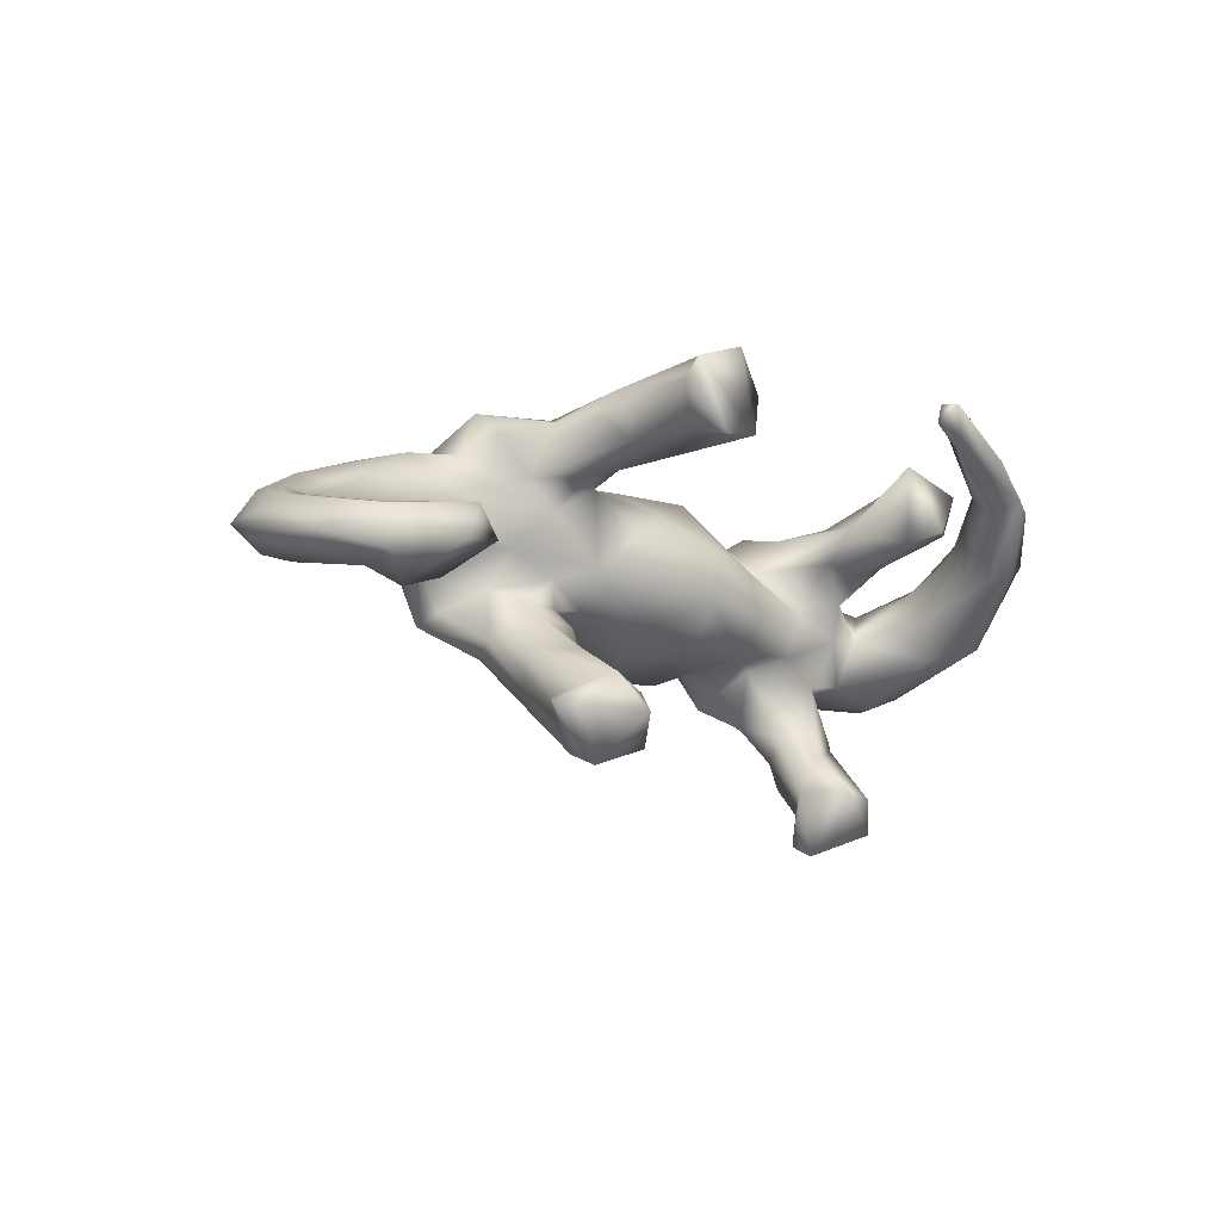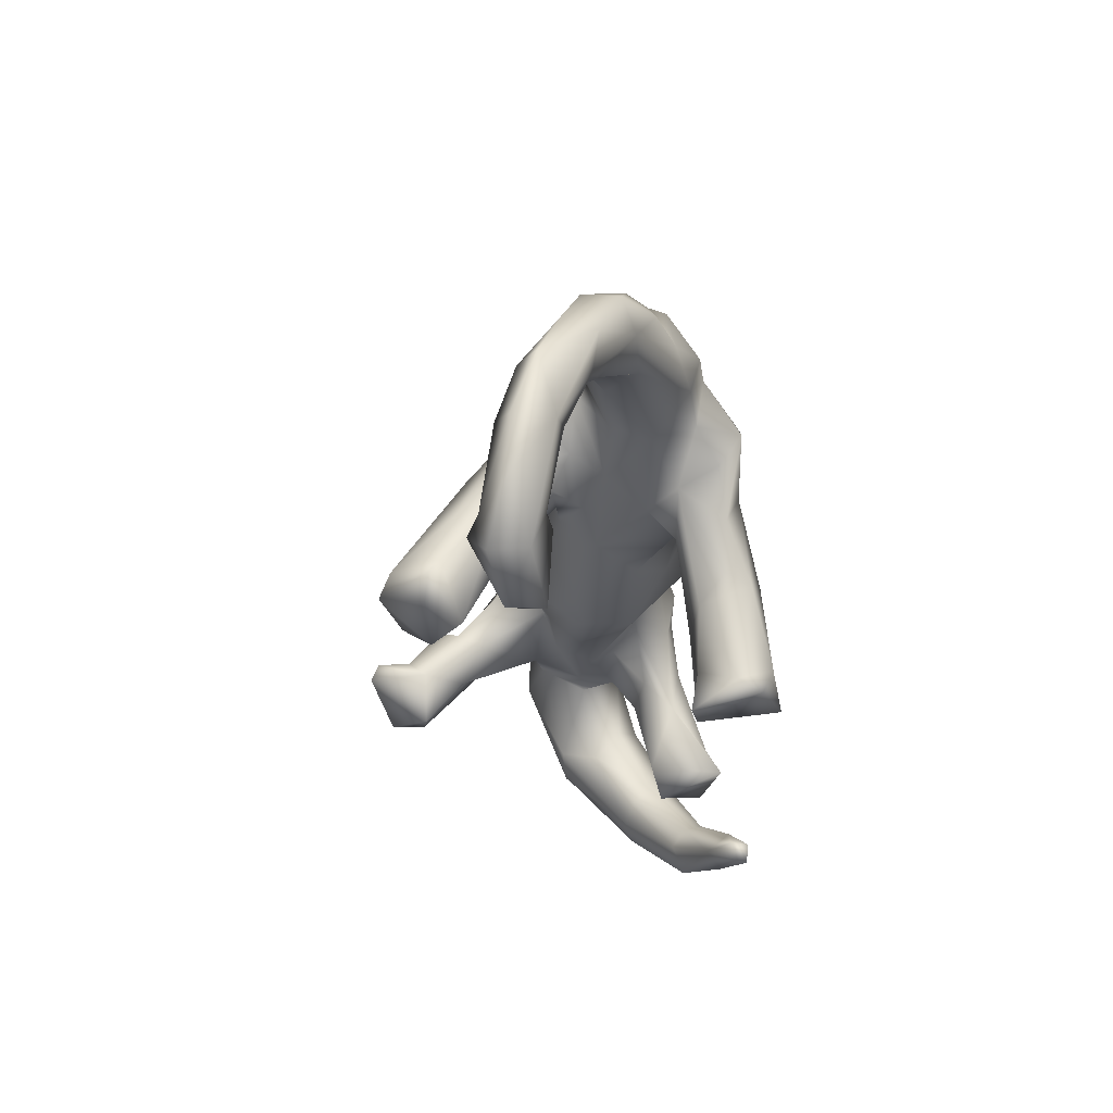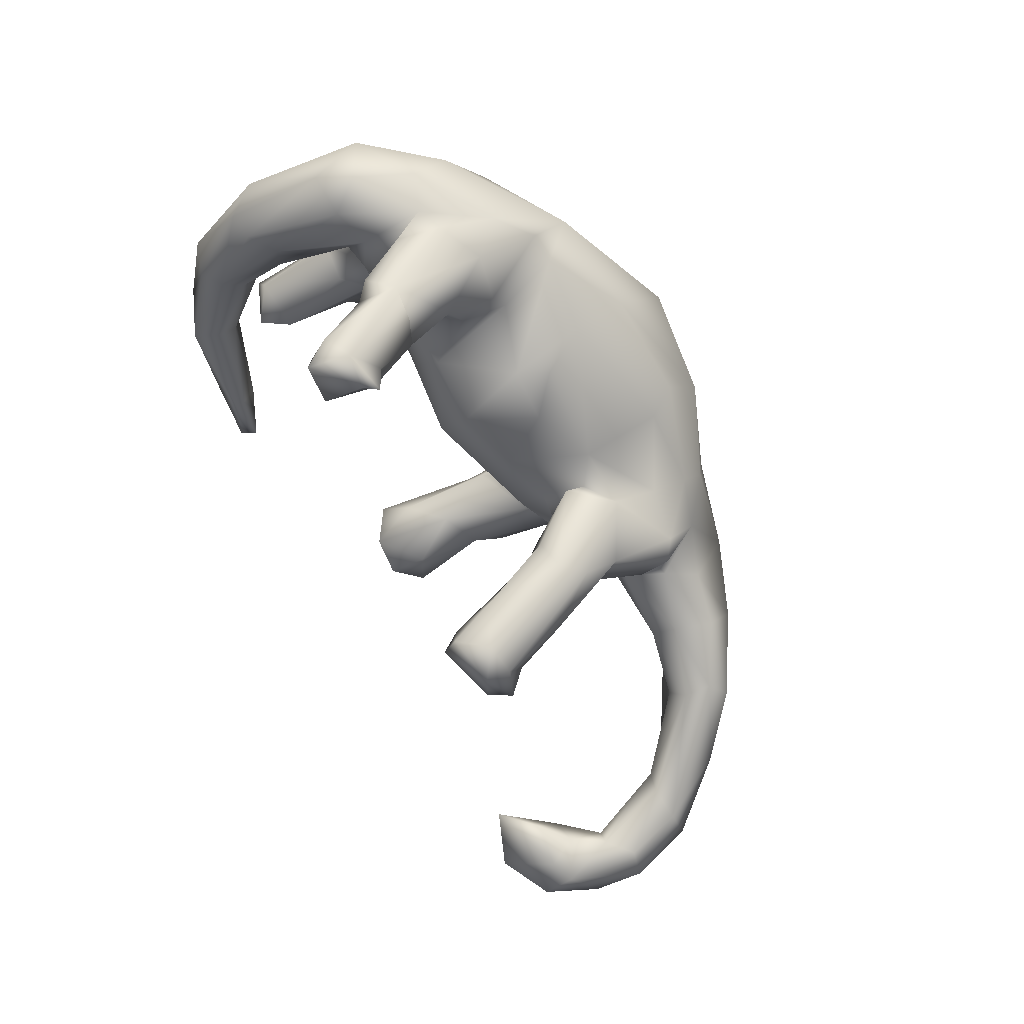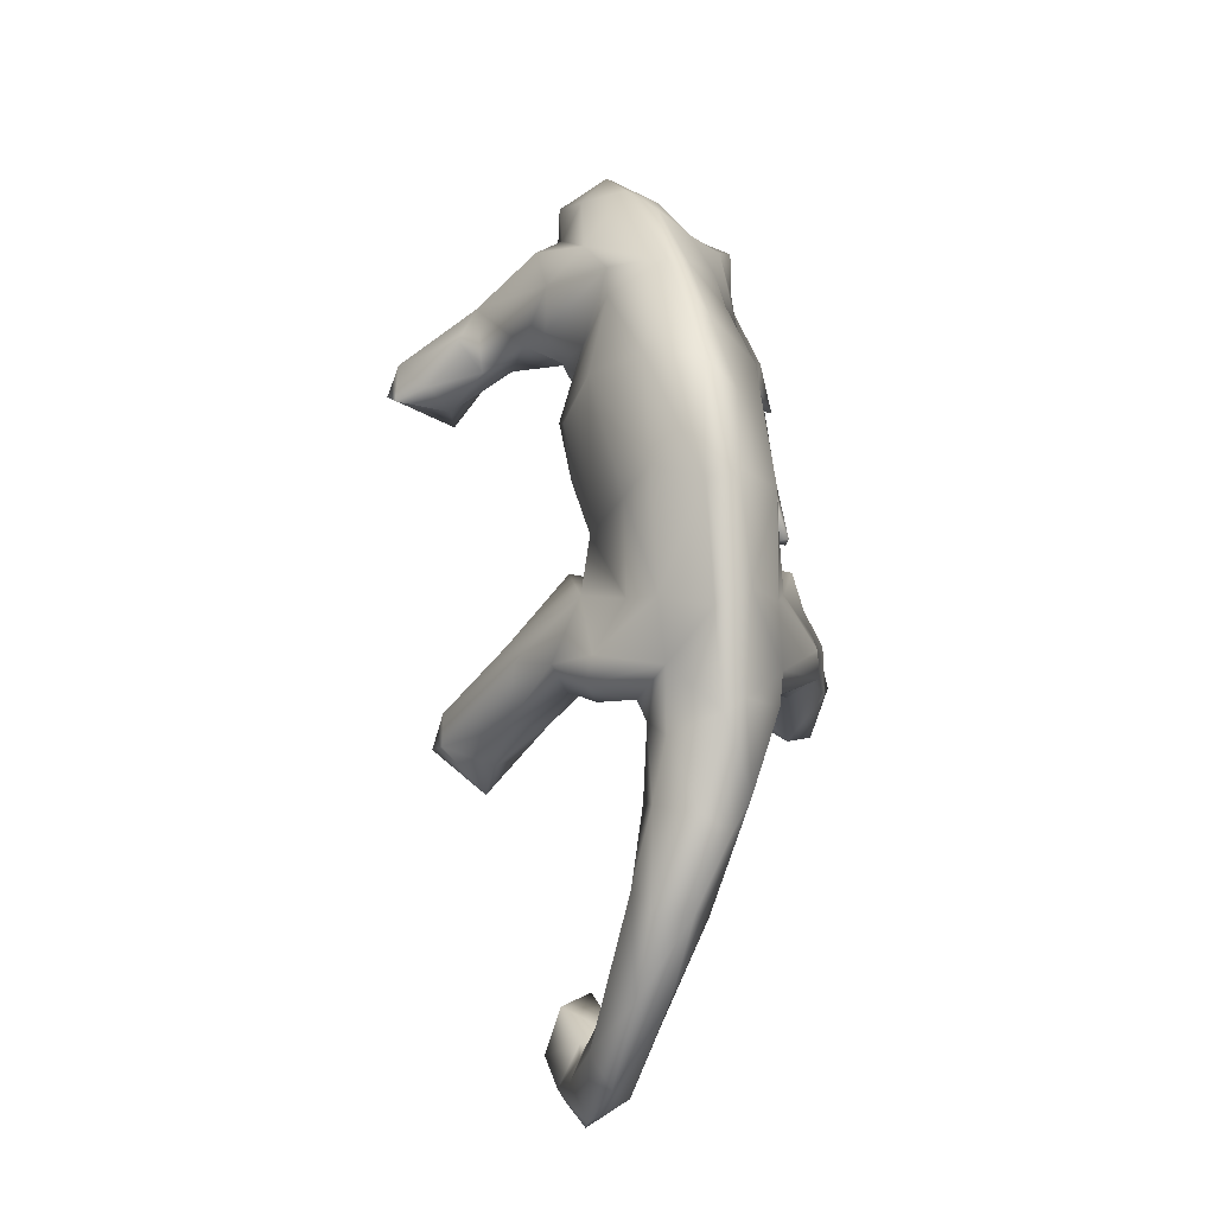
<metadata>
{"format":"obj","ext":"obj","renderer":"f3d","projection":"perspective","resolution":1024,"background":"white","views":[{"elev":-11.0,"azim":-42.9,"up":"+Z"},{"elev":-26.3,"azim":-87.0,"up":"+Y"},{"elev":-73.1,"azim":120.7,"up":"+Z"},{"elev":63.6,"azim":-89.5,"up":"+Y"}]}
</metadata>
<code>
v 0.6493 -0.1306 -0.03993
v 0.6036 -0.007831 -0.1345
v 0.6149 0.03842 -0.03536
v 0.6431 -0.1407 0.01468
v 0.6158 0.07808 -0.07881
v 0.6137 -0.103 0.03694
v 0.6018 -0.2923 0.0627
v 0.5731 0.0504 -0.1558
v 0.6166 -0.1828 -0.06544
v 0.5796 -0.2585 0.1258
v 0.5322 -0.005523 -0.1592
v 0.5738 -0.1756 -0.08803
v 0.5377 -0.2344 0.1261
v 0.5217 0.1412 0.004063
v 0.5245 -0.1435 -0.092
v 0.5265 -0.3642 0.1304
v 0.5669 -0.08947 0.04761
v 0.5196 0.1436 -0.1185
v 0.506 0.1955 -0.04778
v 0.5045 -0.1114 0.01806
v 0.4625 0.005808 -0.1273
v 0.4973 -0.1634 -0.02674
v 0.5508 0.0356 0.01352
v 0.463 0.1178 -0.1486
v 0.483 0.05436 0.02999
v 0.4744 0.1189 0.04421
v 0.463 -0.03662 -0.04935
v 0.4971 -0.2251 0.07335
v 0.5514 -0.3125 0.03723
v 0.4253 0.139 -0.1891
v 0.4765 -0.1032 0.1044
v 0.4391 0.2363 0.003743
v 0.4176 -0.01408 -0.2344
v 0.4454 0.06591 -0.1995
v 0.4607 -0.07075 0.1306
v 0.4239 -0.038 0.007418
v 0.4753 -0.08994 0.07298
v 0.3878 0.03376 -0.2874
v 0.4674 -0.236 0.1045
v 0.5183 -0.2886 0.02615
v 0.3806 0.2218 -0.1123
v 0.4924 -0.2567 0.04411
v 0.4893 0.04731 0.1233
v 0.4704 -0.257 0.1686
v 0.385 -0.1009 -0.3867
v 0.3918 -0.03944 -0.25
v 0.3604 -0.147 -0.4014
v 0.2933 0.3199 0.01438
v 0.4226 -0.3369 0.1384
v 0.4458 -0.3223 0.1668
v 0.3605 -0.1475 -0.342
v 0.4476 -0.3783 0.2038
v 0.3312 0.02785 -0.3145
v 0.3665 -0.2475 0.206
v 0.3628 -0.003713 0.01182
v 0.4185 -0.02912 -0.055
v 0.4113 -0.09719 0.04871
v 0.42 0.1974 0.05298
v 0.4441 -0.2141 0.1866
v 0.4115 -0.2791 0.09509
v 0.3472 -0.07261 -0.4193
v 0.2859 -0.1677 -0.3306
v 0.3842 -0.1976 0.1805
v 0.3418 0.1716 -0.1697
v 0.2706 -0.06003 -0.4205
v 0.4306 -0.3665 0.1147
v 0.3814 -0.2299 0.07932
v 0.3677 -0.06507 0.06865
v 0.3318 -0.4429 0.1985
v 0.2918 -0.04898 -0.3663
v 0.3202 -0.08008 -0.2696
v 0.3118 0.2652 -0.07604
v 0.4301 0.1344 0.1018
v 0.3794 -0.04635 0.1331
v 0.379 -0.009177 -0.1365
v 0.279 0.04593 -0.1158
v 0.396 0.067 0.1224
v 0.286 0.003627 -0.2759
v 0.3057 0.2945 0.04537
v 0.2913 -0.08134 -0.4362
v 0.3585 -0.1216 0.12
v 0.29 0.07855 -0.208
v 0.3241 0.01615 0.1147
v 0.3187 0.09063 0.1292
v 0.2978 -0.0103 -0.2282
v 0.3279 -0.03443 -0.02453
v 0.2593 0.2663 -0.07508
v 0.2679 0.153 -0.1705
v 0.2648 -0.08366 -0.3314
v 0.3363 0.2166 0.08859
v 0.2365 0.1597 -0.1135
v 0.2553 0.08413 -0.1467
v 0.3185 -0.0114 -0.0925
v 0.2926 -0.3913 0.214
v 0.2742 0.02909 0.05368
v 0.2805 -0.4276 0.1753
v 0.265 0.2301 0.1049
v 0.4514 -0.4105 0.1328
v 0.2658 0.113 0.09478
v 0.332 -0.4217 0.2235
v 0.1254 0.1179 -0.1474
v 0.1709 0.3523 0.07505
v 0.2146 -0.02344 0.03788
v 0.2216 -0.4357 0.245
v 0.153 0.2502 0.1462
v 0.2142 -0.04803 -0.04582
v 0.1492 0.06699 0.159
v 0.07287 0.3977 0.06393
v 0.2156 -0.4335 0.2136
v 0.226 -0.4667 0.2412
v 0.2068 -0.000857 -0.1004
v 0.04282 0.3515 0.1144
v 0.09465 0.1681 -0.1399
v 0.1313 0.2488 -0.1016
v 0.1087 -0.05879 0.05217
v 0.02989 0.1074 -0.1274
v 0.0234 0.1065 0.1673
v 0.09044 -0.01329 -0.111
v 0.03499 0.006963 0.112
v 0.1176 0.3352 -0.02201
v 0.083 -0.07034 -0.03262
v -0.02332 0.01397 -0.08759
v -0.09454 0.2835 -0.04811
v -0.07043 0.2676 0.1732
v -0.0971 0.3721 0.114
v -0.07676 0.1728 0.1804
v -0.08345 0.1472 -0.09734
v -0.07061 0.3339 -0.01147
v -0.1266 -0.02036 -0.004025
v -0.08183 0.04558 0.1417
v -0.07491 0.02915 0.1687
v -0.1858 0.1489 -0.1098
v -0.06813 -0.2511 0.192
v -0.1152 0.08055 -0.1288
v -0.05154 -0.03487 0.0617
v -0.09027 -0.1187 0.2363
v -0.1177 0.03076 -0.06492
v -0.08456 -0.08722 0.1867
v -0.08983 -0.05786 0.228
v -0.05445 -0.3032 0.2317
v -0.09195 -0.278 0.2806
v -0.1389 0.1066 -0.07455
v -0.1175 -0.1893 0.1496
v -0.1153 -0.3259 0.2938
v -0.08969 0.04017 0.2094
v -0.1636 -0.003502 -0.185
v -0.1823 0.02122 -0.0231
v -0.2021 0.01134 -0.2217
v -0.1191 -0.003538 0.1299
v -0.1806 -0.02033 -0.107
v -0.1681 -0.275 0.1601
v -0.1922 -0.1293 -0.2596
v -0.1804 0.02462 -0.06885
v -0.1733 -0.03858 0.1303
v -0.2053 -0.2068 -0.3158
v -0.1855 0.02741 0.2363
v -0.1546 -0.2686 0.282
v -0.2638 0.306 0.09918
v -0.2154 -0.2111 -0.2333
v -0.09171 -0.3309 0.1582
v -0.222 0.2128 -0.04374
v -0.156 -0.3372 0.148
v -0.1413 -0.1173 0.2675
v -0.1948 -0.04937 -0.1439
v -0.2425 -0.1547 -0.328
v -0.1778 0.139 0.1882
v -0.2382 0.2857 0.1325
v -0.1978 0.006225 0.08178
v -0.2289 -0.2446 -0.2663
v -0.1135 0.3719 0.06598
v -0.2039 -0.3269 0.2622
v -0.2746 0.2955 0.07871
v -0.2456 0.02072 -0.07084
v -0.2469 0.04678 -0.2085
v -0.1931 -0.1356 0.2516
v -0.2393 -0.1065 -0.1557
v -0.1895 -0.1655 0.1652
v -0.272 0.09518 -0.1525
v -0.2363 0.02459 0.1358
v -0.2252 -0.02992 0.2137
v -0.2677 0.03286 0.01584
v -0.2717 0.07627 -0.04177
v -0.2236 -0.1252 0.2089
v -0.259 0.1216 0.2368
v -0.2191 -0.3091 0.2228
v -0.285 -0.233 -0.2112
v -0.2453 0.2696 -4e-06
v -0.295 0.04895 -0.1301
v -0.3049 0.1977 -0.09096
v -0.2894 -0.1896 -0.3452
v -0.303 -0.0573 -0.1588
v -0.3009 -0.1501 -0.3269
v -0.3086 -0.05212 -0.223
v -0.334 -0.1443 -0.2446
v -0.3414 0.1146 -0.08475
v -0.2352 0.2327 0.1731
v -0.2862 0.03769 0.2022
v -0.3365 0.2352 0.01252
v -0.3214 0.09201 0.1676
v -0.2904 0.09064 0.2409
v -0.3389 0.1709 -0.09872
v -0.3402 -0.2202 -0.2655
v -0.3632 0.07333 0.02532
v -0.3484 0.1407 -0.02761
v -0.3183 0.1788 0.1814
v -0.3677 -0.1826 -0.2579
v -0.3978 0.261 0.1228
v -0.4292 0.1972 0.01407
v -0.3855 0.1462 -0.01244
v -0.3774 0.185 0.1754
v -0.352 0.0511 0.09508
v -0.415 0.103 0.1582
v -0.4936 0.1088 -0.01713
v -0.495 0.06119 0.02392
v -0.5523 0.05631 0.07775
v -0.4192 0.2595 0.09246
v -0.5469 0.2049 0.06033
v -0.6241 0.1092 -0.03364
v -0.5234 0.1731 -0.00536
v -0.6083 0.03163 -0.004576
v -0.5567 0.1541 0.1066
v -0.4938 0.1376 0.1364
v -0.6853 -0.02849 0.0204
v -0.6172 0.06019 -0.0345
v -0.6647 0.1236 0.05474
v -0.7287 -0.08159 -0.03262
v -0.6262 -0.3684 -0.09222
v -0.7432 -0.3141 -0.1621
v -0.666 0.1281 -0.006509
v -0.7636 0.03549 -0.02475
v -0.6694 -0.3027 -0.1384
v -0.7148 -0.4077 -0.1105
v -0.7213 -0.2927 -0.04398
v -0.6502 0.06338 0.07625
v -0.7368 -0.2708 -0.1078
v -0.6791 -0.3936 -0.05358
v -0.7704 -0.2211 -0.07423
v -0.8018 -0.3611 -0.06889
v -0.7491 -0.08332 -0.07457
v -0.7626 -0.06835 0.01341
v -0.7778 -0.2151 -0.1079
v -0.8024 -0.1779 -0.02473
v -0.7508 0.01423 0.02483
v -0.8026 -0.3634 -0.1294
v -0.8045 -0.07827 -0.09124
v -0.776 -0.2979 -0.05031
v -0.8205 -0.177 -0.1197
v -0.7977 -0.3057 -0.1412
v -0.8436 -0.1853 -0.03172
v -0.8576 -0.08409 -0.05799
v -0.8628 -0.2823 -0.09748
v -0.8773 -0.1952 -0.09385
f 187 161 189
f 201 204 198
f 101 116 113
f 116 122 127
f 134 132 142
f 188 182 195
f 229 218 230
f 218 245 230
f 24 30 41
f 41 30 64
f 41 64 72
f 72 64 88
f 72 88 91
f 114 101 113
f 114 113 127
f 113 116 127
f 127 142 132
f 161 132 189
f 201 195 204
f 219 213 218
f 218 213 224
f 229 219 218
f 114 127 123
f 123 127 161
f 127 132 161
f 187 189 198
f 189 201 198
f 248 228 244
f 169 159 186
f 44 59 54
f 162 171 185
f 160 171 162
f 160 144 171
f 140 144 160
f 60 44 54
f 10 13 50
f 94 49 96
f 50 49 94
f 66 96 49
f 52 10 50
f 16 7 10
f 96 109 94
f 66 98 96
f 144 157 171
f 141 157 144
f 140 141 144
f 100 52 94
f 50 94 52
f 16 10 52
f 109 110 104
f 96 110 109
f 69 110 96
f 94 109 104
f 100 94 104
f 110 100 104
f 98 69 96
f 69 100 110
f 69 52 100
f 98 52 69
f 98 16 52
f 166 196 184
f 197 200 199
f 156 184 200
f 166 184 156
f 156 145 166
f 130 166 145
f 117 126 130
f 107 105 117
f 77 73 84
f 73 90 84
f 180 200 197
f 197 179 180
f 119 117 130
f 119 107 117
f 43 73 77
f 26 73 43
f 180 179 183
f 131 138 149
f 83 84 99
f 95 83 99
f 77 84 83
f 74 77 83
f 35 77 74
f 35 43 77
f 31 43 35
f 179 177 183
f 149 138 154
f 68 81 95
f 81 83 95
f 81 74 83
f 31 37 25
f 25 43 31
f 154 143 177
f 154 138 143
f 138 131 139
f 155 152 159
f 71 85 89
f 47 51 62
f 80 47 62
f 155 159 169
f 190 169 202
f 190 202 206
f 45 51 47
f 62 71 89
f 80 62 89
f 152 155 165
f 194 192 206
f 38 46 45
f 45 46 51
f 38 45 61
f 148 152 165
f 165 192 174
f 174 192 193
f 193 192 194
f 38 61 53
f 53 61 70
f 78 53 70
f 78 70 89
f 148 165 174
f 178 174 193
f 188 178 193
f 165 155 190
f 155 169 190
f 61 45 47
f 61 47 80
f 61 80 65
f 65 80 89
f 165 190 192
f 192 190 206
f 61 65 70
f 70 65 89
f 227 236 232
f 158 170 172
f 125 170 158
f 120 128 170
f 125 108 170
f 108 120 170
f 102 48 108
f 207 158 216
f 172 198 216
f 158 172 216
f 170 187 172
f 48 120 108
f 207 216 222
f 48 72 87
f 216 217 221
f 221 222 216
f 48 41 72
f 32 19 48
f 48 19 41
f 234 225 243
f 234 221 225
f 222 221 234
f 211 215 214
f 112 102 108
f 102 79 48
f 181 211 203
f 5 18 19
f 147 129 181
f 122 121 129
f 122 118 121
f 111 106 121
f 93 106 111
f 93 86 106
f 93 56 86
f 75 56 93
f 5 2 8
f 1 2 5
f 21 27 56
f 11 12 15
f 11 2 12
f 125 158 167
f 112 108 125
f 205 207 210
f 205 167 207
f 167 158 207
f 124 125 167
f 124 112 125
f 105 102 112
f 196 167 205
f 129 121 135
f 21 15 27
f 91 88 92
f 64 30 38
f 239 241 247
f 245 252 250
f 169 186 202
f 202 186 206
f 235 231 228
f 235 228 248
f 51 71 62
f 159 176 186
f 186 194 206
f 241 235 248
f 247 241 248
f 247 248 252
f 46 71 51
f 152 164 159
f 159 164 176
f 186 176 191
f 194 186 191
f 191 193 194
f 245 247 252
f 33 46 38
f 78 89 85
f 148 146 152
f 152 146 164
f 245 239 247
f 34 33 38
f 38 78 82
f 78 38 53
f 85 82 78
f 188 193 191
f 64 38 82
f 134 146 148
f 132 148 174
f 201 178 188
f 132 134 148
f 132 174 178
f 201 188 195
f 189 132 178
f 189 178 201
f 230 250 243
f 230 245 250
f 245 224 239
f 218 224 245
f 173 182 188
f 134 153 150
f 101 118 116
f 88 82 92
f 82 76 92
f 64 82 88
f 30 24 34
f 34 38 30
f 224 226 239
f 191 173 188
f 176 173 191
f 176 164 173
f 164 150 173
f 146 150 164
f 134 150 146
f 85 76 82
f 85 75 76
f 33 34 75
f 71 75 85
f 46 75 71
f 33 75 46
f 252 249 250
f 226 241 239
f 226 237 241
f 249 252 251
f 252 248 251
f 237 235 241
f 248 244 251
f 238 249 251
f 134 142 153
f 249 243 250
f 208 198 209
f 198 204 209
f 114 87 101
f 225 229 230
f 225 230 243
f 219 209 213
f 209 203 213
f 204 203 209
f 195 182 204
f 101 87 91
f 72 91 87
f 41 18 24
f 19 18 41
f 224 214 220
f 224 213 214
f 203 211 214
f 213 203 214
f 204 181 203
f 182 181 204
f 122 137 142
f 127 122 142
f 240 234 243
f 223 234 240
f 224 220 226
f 220 223 226
f 220 215 223
f 147 182 173
f 153 147 173
f 150 153 173
f 153 137 147
f 137 153 142
f 116 118 122
f 101 111 118
f 91 111 101
f 92 111 91
f 92 76 111
f 214 215 220
f 215 234 223
f 147 181 182
f 137 129 147
f 221 217 225
f 216 208 217
f 120 48 87
f 208 209 219
f 208 219 217
f 217 219 229
f 225 217 229
f 87 114 120
f 120 114 128
f 128 114 123
f 123 161 187
f 187 198 172
f 198 208 216
f 128 123 187
f 128 187 170
f 228 227 232
f 227 228 231
f 228 232 244
f 244 232 238
f 244 238 251
f 231 235 233
f 233 235 237
f 168 154 179
f 149 154 168
f 135 130 149
f 119 130 135
f 115 107 119
f 103 107 115
f 95 107 103
f 23 26 25
f 154 177 179
f 115 119 135
f 55 68 95
f 20 23 27
f 3 23 17
f 36 57 68
f 55 36 68
f 17 23 20
f 6 3 17
f 4 3 6
f 22 28 20
f 4 1 3
f 9 1 7
f 15 40 22
f 12 40 15
f 12 9 40
f 43 25 26
f 25 37 36
f 36 37 57
f 31 35 44
f 143 133 160
f 133 140 160
f 54 81 67
f 13 28 50
f 10 6 13
f 4 6 10
f 162 185 151
f 67 60 54
f 49 42 66
f 28 42 49
f 50 28 49
f 7 4 10
f 40 98 66
f 42 40 66
f 40 29 98
f 29 16 98
f 29 7 16
f 163 175 157
f 59 74 63
f 157 175 185
f 141 163 157
f 136 163 141
f 140 136 141
f 140 133 136
f 44 35 59
f 157 185 171
f 63 81 54
f 39 31 44
f 59 63 54
f 27 23 25
f 27 25 36
f 23 14 26
f 129 149 168
f 97 102 105
f 22 20 27
f 106 115 121
f 1 5 3
f 56 27 36
f 56 36 86
f 36 55 86
f 86 55 95
f 86 95 103
f 86 103 106
f 103 115 106
f 115 135 121
f 3 5 14
f 3 14 23
f 135 149 129
f 129 168 181
f 5 19 14
f 168 179 211
f 179 199 211
f 181 168 211
f 211 212 215
f 14 19 32
f 215 212 234
f 212 222 234
f 14 32 58
f 212 210 222
f 58 32 79
f 79 32 48
f 90 58 79
f 97 90 79
f 97 79 102
f 210 207 222
f 143 151 177
f 81 68 67
f 68 57 67
f 39 67 57
f 37 39 57
f 31 39 37
f 28 17 20
f 13 6 17
f 151 143 160
f 13 17 28
f 1 4 7
f 39 60 67
f 28 22 42
f 22 40 42
f 40 9 29
f 9 7 29
f 180 156 200
f 175 156 180
f 175 163 156
f 163 139 156
f 139 145 156
f 131 145 139
f 175 180 183
f 136 139 163
f 138 139 136
f 177 175 183
f 138 133 143
f 63 74 81
f 59 35 74
f 175 177 185
f 151 185 177
f 136 133 138
f 160 162 151
f 18 8 24
f 240 243 249
f 226 240 242
f 223 240 226
f 137 122 129
f 76 93 111
f 76 75 93
f 24 21 75
f 34 24 75
f 24 11 21
f 8 11 24
f 242 240 249
f 11 15 21
f 8 2 11
f 237 226 242
f 246 242 249
f 246 237 242
f 238 246 249
f 246 233 237
f 236 246 238
f 232 236 238
f 233 227 231
f 5 8 18
f 111 121 118
f 75 21 56
f 233 246 236
f 236 227 233
f 15 22 27
f 2 9 12
f 2 1 9
f 131 130 145
f 117 105 126
f 199 200 205
f 95 99 107
f 130 131 149
f 199 179 197
f 26 14 58
f 26 58 73
f 84 90 99
f 211 199 212
f 73 58 90
f 90 97 99
f 99 97 107
f 97 105 107
f 130 126 166
f 126 196 166
f 200 184 205
f 199 205 212
f 212 205 210
f 105 124 126
f 126 124 196
f 184 196 205
f 105 112 124
f 124 167 196
f 39 44 60

</code>
